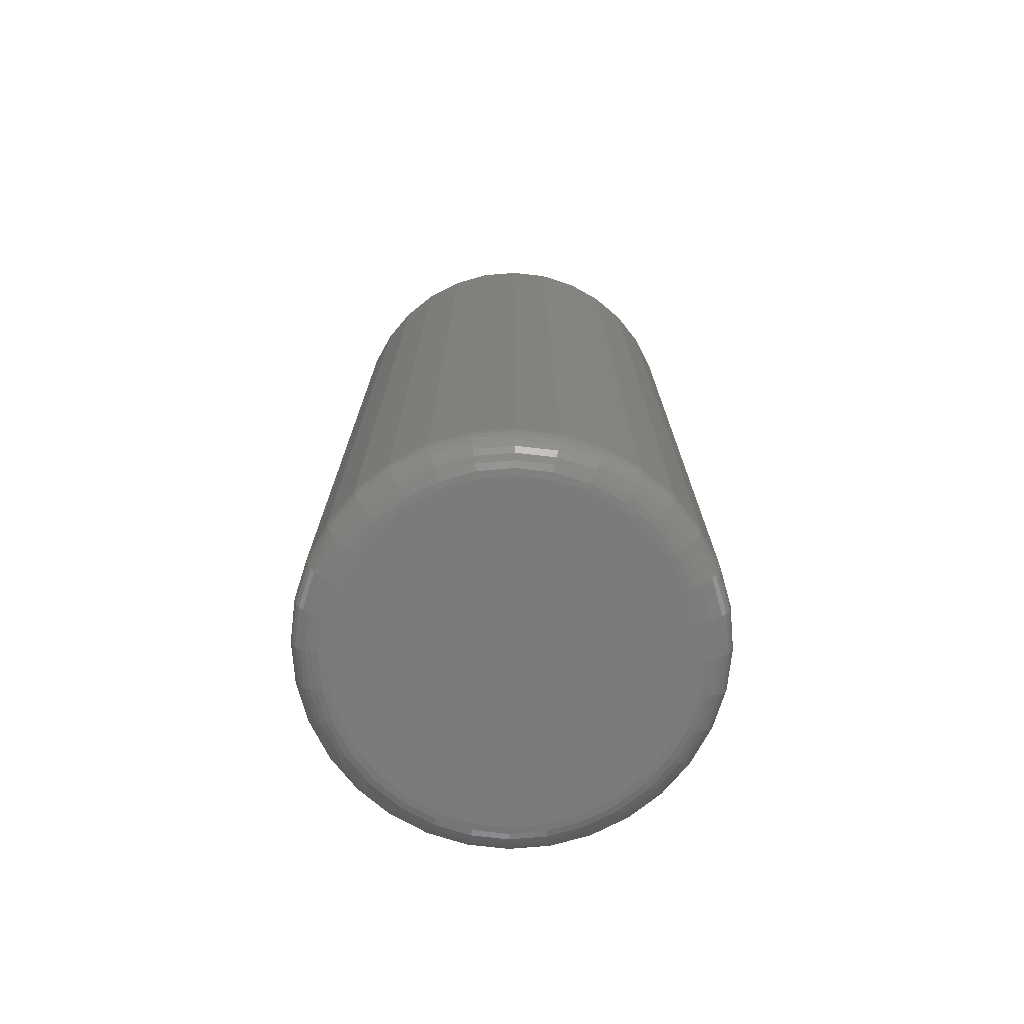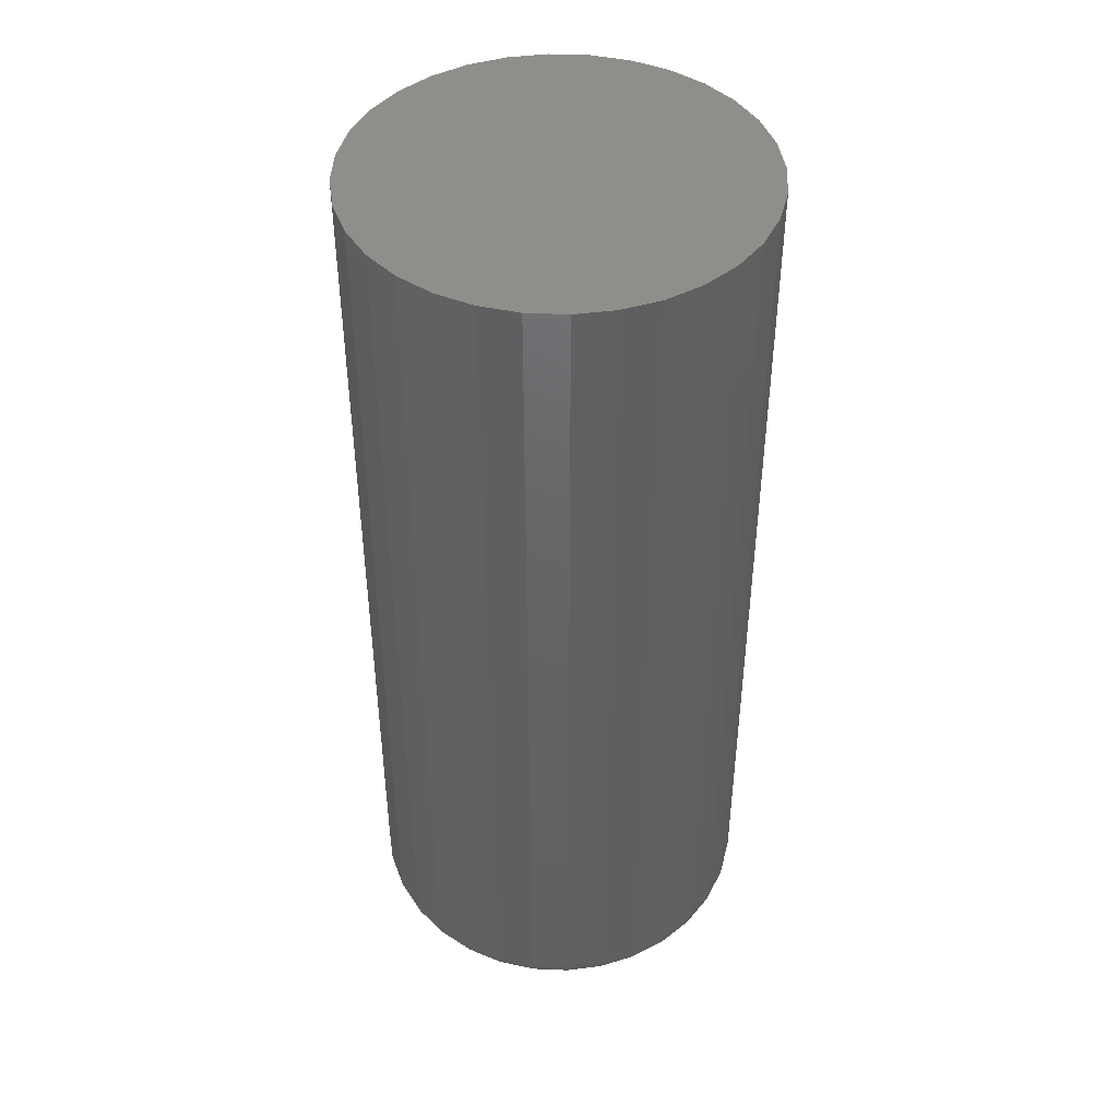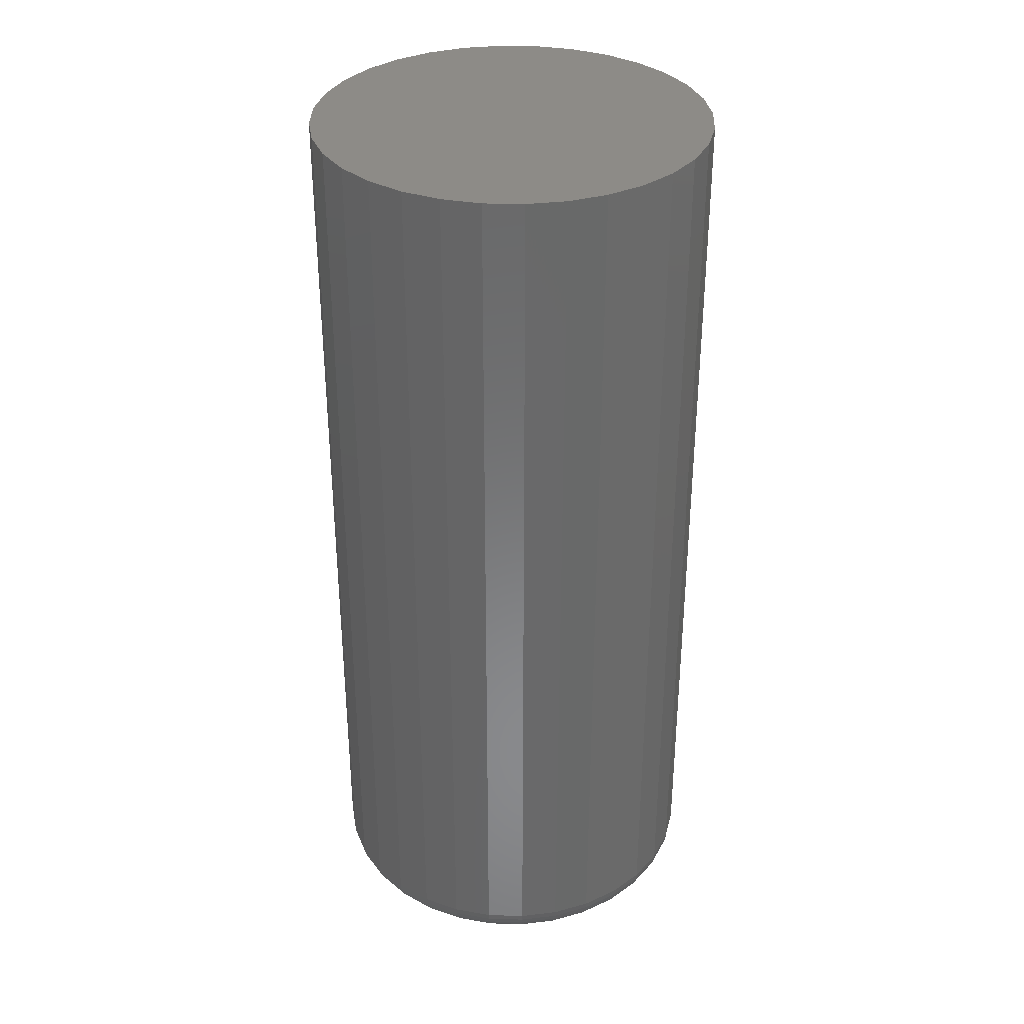
<metadata>
{"format":"stl","ext":"stl","renderer":"f3d","projection":"perspective","resolution":1024,"background":"white","views":[{"elev":-74.2,"azim":44.1,"up":"+Y"},{"elev":44.4,"azim":166.0,"up":"+Y"},{"elev":34.2,"azim":-172.2,"up":"+Y"}]}
</metadata>
<code>
# stl→obj: 320 verts, 636 faces
v 0.2394 -0.4297 0.3756
v 0.2689 -0.4297 0.3756
v 0.2541 -0.4297 0.3771
v 0.2252 -0.4297 0.3713
v 0.2831 -0.4297 0.3713
v 0.2121 -0.4297 0.3643
v 0.2961 -0.4297 0.3643
v 0.2006 -0.4297 0.3549
v 0.3076 -0.4297 0.3549
v 0.3076 -0.4297 0.2479
v 0.2121 -0.4297 0.2385
v 0.2961 -0.4297 0.2385
v 0.2252 -0.4297 0.2315
v 0.2831 -0.4297 0.2315
v 0.2394 -0.4297 0.2272
v 0.2689 -0.4297 0.2272
v 0.2541 -0.4297 0.2257
v 0.317 -0.4297 0.3434
v 0.1912 -0.4297 0.3434
v 0.324 -0.4297 0.3304
v 0.1842 -0.4297 0.3304
v 0.3283 -0.4297 0.3162
v 0.1799 -0.4297 0.3162
v 0.3298 -0.4297 0.3014
v 0.1785 -0.4297 0.3014
v 0.3283 -0.4297 0.2866
v 0.1799 -0.4297 0.2866
v 0.324 -0.4297 0.2724
v 0.1842 -0.4297 0.2724
v 0.317 -0.4297 0.2594
v 0.1912 -0.4297 0.2594
v 0.2006 -0.4297 0.2479
v 0.3454 1.489e-16 0.3014
v 0.3454 -0.4141 0.3014
v 0.3436 1.477e-16 0.2836
v 0.3436 -0.4141 0.2836
v 0.3384 1.462e-16 0.2665
v 0.3384 -0.4141 0.2665
v 0.33 1.444e-16 0.2507
v 0.33 -0.4141 0.2507
v 0.3187 1.424e-16 0.2369
v 0.3187 -0.4141 0.2369
v 0.3048 1.402e-16 0.2255
v 0.3048 -0.4141 0.2255
v 0.289 1.38e-16 0.2171
v 0.289 -0.4141 0.2171
v 0.2719 1.358e-16 0.2119
v 0.2719 -0.4141 0.2119
v 0.2541 1.337e-16 0.2101
v 0.2541 -0.4141 0.2101
v 0.2363 1.318e-16 0.2119
v 0.2363 -0.4141 0.2119
v 0.2192 1.302e-16 0.2171
v 0.2192 -0.4141 0.2171
v 0.2034 1.289e-16 0.2255
v 0.2034 -0.4141 0.2255
v 0.1896 1.28e-16 0.2369
v 0.1896 -0.4141 0.2369
v 0.1782 1.275e-16 0.2507
v 0.1782 -0.4141 0.2507
v 0.1698 1.275e-16 0.2665
v 0.1698 -0.4141 0.2665
v 0.1646 1.278e-16 0.2836
v 0.1646 -0.4141 0.2836
v 0.1628 1.286e-16 0.3014
v 0.1628 -0.4141 0.3014
v 0.1646 1.298e-16 0.3192
v 0.1646 -0.4141 0.3192
v 0.1698 1.314e-16 0.3363
v 0.1698 -0.4141 0.3363
v 0.1782 1.332e-16 0.3521
v 0.1782 -0.4141 0.3521
v 0.1896 1.352e-16 0.3659
v 0.1896 -0.4141 0.3659
v 0.2034 1.374e-16 0.3773
v 0.2034 -0.4141 0.3773
v 0.2192 1.396e-16 0.3857
v 0.2192 -0.4141 0.3857
v 0.2363 1.418e-16 0.3909
v 0.2363 -0.4141 0.3909
v 0.2541 1.438e-16 0.3927
v 0.2541 -0.4141 0.3927
v 0.2719 1.457e-16 0.3909
v 0.2719 -0.4141 0.3909
v 0.289 1.473e-16 0.3857
v 0.289 -0.4141 0.3857
v 0.3048 1.486e-16 0.3773
v 0.3048 -0.4141 0.3773
v 0.3187 1.495e-16 0.3659
v 0.3187 -0.4141 0.3659
v 0.33 1.5e-16 0.3521
v 0.33 -0.4141 0.3521
v 0.3384 1.501e-16 0.3363
v 0.3384 -0.4141 0.3363
v 0.3436 1.497e-16 0.3192
v 0.3436 -0.4141 0.3192
v 0.1754 -0.4294 0.3014
v 0.1769 -0.4294 0.3168
v 0.1725 -0.4285 0.3014
v 0.174 -0.4285 0.3173
v 0.1698 -0.4271 0.3014
v 0.1714 -0.4271 0.3179
v 0.1674 -0.4251 0.3014
v 0.1691 -0.4251 0.3183
v 0.1655 -0.4227 0.3014
v 0.1672 -0.4227 0.3187
v 0.164 -0.42 0.3014
v 0.1657 -0.42 0.319
v 0.1631 -0.4171 0.3014
v 0.1649 -0.4171 0.3191
v 0.3313 -0.4294 0.3168
v 0.3328 -0.4294 0.3014
v 0.3342 -0.4285 0.3173
v 0.3357 -0.4285 0.3014
v 0.3368 -0.4271 0.3179
v 0.3385 -0.4271 0.3014
v 0.3392 -0.4251 0.3183
v 0.3408 -0.4251 0.3014
v 0.3411 -0.4227 0.3187
v 0.3428 -0.4227 0.3014
v 0.3425 -0.42 0.319
v 0.3442 -0.42 0.3014
v 0.3433 -0.4171 0.3191
v 0.3451 -0.4171 0.3014
v 0.3268 -0.4294 0.3315
v 0.3295 -0.4285 0.3326
v 0.332 -0.4271 0.3337
v 0.3342 -0.4251 0.3346
v 0.336 -0.4227 0.3353
v 0.3373 -0.42 0.3359
v 0.3382 -0.4171 0.3362
v 0.3196 -0.4294 0.3451
v 0.322 -0.4285 0.3468
v 0.3242 -0.4271 0.3483
v 0.3262 -0.4251 0.3496
v 0.3278 -0.4227 0.3506
v 0.329 -0.42 0.3515
v 0.3298 -0.4171 0.3519
v 0.3098 -0.4294 0.3571
v 0.3118 -0.4285 0.3591
v 0.3137 -0.4271 0.361
v 0.3154 -0.4251 0.3627
v 0.3168 -0.4227 0.3641
v 0.3178 -0.42 0.3651
v 0.3184 -0.4171 0.3657
v 0.2978 -0.4294 0.3668
v 0.2995 -0.4285 0.3693
v 0.301 -0.4271 0.3715
v 0.3023 -0.4251 0.3735
v 0.3034 -0.4227 0.3751
v 0.3042 -0.42 0.3763
v 0.3047 -0.4171 0.377
v 0.2842 -0.4294 0.3741
v 0.2854 -0.4285 0.3768
v 0.2864 -0.4271 0.3793
v 0.2873 -0.4251 0.3815
v 0.288 -0.4227 0.3833
v 0.2886 -0.42 0.3846
v 0.2889 -0.4171 0.3855
v 0.2695 -0.4294 0.3786
v 0.27 -0.4285 0.3815
v 0.2706 -0.4271 0.3841
v 0.271 -0.4251 0.3864
v 0.2714 -0.4227 0.3883
v 0.2717 -0.42 0.3898
v 0.2719 -0.4171 0.3906
v 0.2541 -0.4294 0.3801
v 0.2541 -0.4285 0.383
v 0.2541 -0.4271 0.3857
v 0.2541 -0.4251 0.3881
v 0.2541 -0.4227 0.39
v 0.2541 -0.42 0.3915
v 0.2541 -0.4171 0.3924
v 0.2388 -0.4294 0.3786
v 0.2382 -0.4285 0.3815
v 0.2377 -0.4271 0.3841
v 0.2372 -0.4251 0.3864
v 0.2368 -0.4227 0.3883
v 0.2365 -0.42 0.3898
v 0.2364 -0.4171 0.3906
v 0.224 -0.4294 0.3741
v 0.2229 -0.4285 0.3768
v 0.2218 -0.4271 0.3793
v 0.2209 -0.4251 0.3815
v 0.2202 -0.4227 0.3833
v 0.2196 -0.42 0.3846
v 0.2193 -0.4171 0.3855
v 0.2104 -0.4294 0.3668
v 0.2088 -0.4285 0.3693
v 0.2073 -0.4271 0.3715
v 0.2059 -0.4251 0.3735
v 0.2049 -0.4227 0.3751
v 0.2041 -0.42 0.3763
v 0.2036 -0.4171 0.377
v 0.1985 -0.4294 0.3571
v 0.1964 -0.4285 0.3591
v 0.1945 -0.4271 0.361
v 0.1928 -0.4251 0.3627
v 0.1914 -0.4227 0.3641
v 0.1904 -0.42 0.3651
v 0.1898 -0.4171 0.3657
v 0.1887 -0.4294 0.3451
v 0.1862 -0.4285 0.3468
v 0.184 -0.4271 0.3483
v 0.182 -0.4251 0.3496
v 0.1804 -0.4227 0.3506
v 0.1792 -0.42 0.3515
v 0.1785 -0.4171 0.3519
v 0.1814 -0.4294 0.3315
v 0.1787 -0.4285 0.3326
v 0.1762 -0.4271 0.3337
v 0.174 -0.4251 0.3346
v 0.1722 -0.4227 0.3353
v 0.1709 -0.42 0.3359
v 0.1701 -0.4171 0.3362
v 0.3313 -0.4294 0.286
v 0.3342 -0.4285 0.2855
v 0.3368 -0.4271 0.2849
v 0.3392 -0.4251 0.2845
v 0.3411 -0.4227 0.2841
v 0.3425 -0.42 0.2838
v 0.3433 -0.4171 0.2836
v 0.1769 -0.4294 0.286
v 0.174 -0.4285 0.2855
v 0.1714 -0.4271 0.2849
v 0.1691 -0.4251 0.2845
v 0.1672 -0.4227 0.2841
v 0.1657 -0.42 0.2838
v 0.1649 -0.4171 0.2836
v 0.1814 -0.4294 0.2713
v 0.1787 -0.4285 0.2702
v 0.1762 -0.4271 0.2691
v 0.174 -0.4251 0.2682
v 0.1722 -0.4227 0.2675
v 0.1709 -0.42 0.2669
v 0.1701 -0.4171 0.2666
v 0.1887 -0.4294 0.2577
v 0.1862 -0.4285 0.256
v 0.184 -0.4271 0.2545
v 0.182 -0.4251 0.2532
v 0.1804 -0.4227 0.2521
v 0.1792 -0.42 0.2513
v 0.1785 -0.4171 0.2509
v 0.1985 -0.4294 0.2457
v 0.1964 -0.4285 0.2437
v 0.1945 -0.4271 0.2418
v 0.1928 -0.4251 0.2401
v 0.1914 -0.4227 0.2387
v 0.1904 -0.42 0.2377
v 0.1898 -0.4171 0.2371
v 0.2104 -0.4294 0.236
v 0.2088 -0.4285 0.2335
v 0.2073 -0.4271 0.2313
v 0.2059 -0.4251 0.2293
v 0.2049 -0.4227 0.2277
v 0.2041 -0.42 0.2265
v 0.2036 -0.4171 0.2257
v 0.224 -0.4294 0.2287
v 0.2229 -0.4285 0.226
v 0.2218 -0.4271 0.2235
v 0.2209 -0.4251 0.2213
v 0.2202 -0.4227 0.2195
v 0.2196 -0.42 0.2182
v 0.2193 -0.4171 0.2173
v 0.2388 -0.4294 0.2242
v 0.2382 -0.4285 0.2213
v 0.2377 -0.4271 0.2187
v 0.2372 -0.4251 0.2164
v 0.2368 -0.4227 0.2145
v 0.2365 -0.42 0.213
v 0.2364 -0.4171 0.2122
v 0.2541 -0.4294 0.2227
v 0.2541 -0.4285 0.2198
v 0.2541 -0.4271 0.2171
v 0.2541 -0.4251 0.2147
v 0.2541 -0.4227 0.2127
v 0.2541 -0.42 0.2113
v 0.2541 -0.4171 0.2104
v 0.2695 -0.4294 0.2242
v 0.27 -0.4285 0.2213
v 0.2706 -0.4271 0.2187
v 0.271 -0.4251 0.2164
v 0.2714 -0.4227 0.2145
v 0.2717 -0.42 0.213
v 0.2719 -0.4171 0.2122
v 0.2842 -0.4294 0.2287
v 0.2854 -0.4285 0.226
v 0.2864 -0.4271 0.2235
v 0.2873 -0.4251 0.2213
v 0.288 -0.4227 0.2195
v 0.2886 -0.42 0.2182
v 0.2889 -0.4171 0.2173
v 0.2978 -0.4294 0.236
v 0.2995 -0.4285 0.2335
v 0.301 -0.4271 0.2313
v 0.3023 -0.4251 0.2293
v 0.3034 -0.4227 0.2277
v 0.3042 -0.42 0.2265
v 0.3047 -0.4171 0.2257
v 0.3098 -0.4294 0.2457
v 0.3118 -0.4285 0.2437
v 0.3137 -0.4271 0.2418
v 0.3154 -0.4251 0.2401
v 0.3168 -0.4227 0.2387
v 0.3178 -0.42 0.2377
v 0.3184 -0.4171 0.2371
v 0.3196 -0.4294 0.2577
v 0.322 -0.4285 0.256
v 0.3242 -0.4271 0.2545
v 0.3262 -0.4251 0.2532
v 0.3278 -0.4227 0.2521
v 0.329 -0.42 0.2513
v 0.3298 -0.4171 0.2509
v 0.3268 -0.4294 0.2713
v 0.3295 -0.4285 0.2702
v 0.332 -0.4271 0.2691
v 0.3342 -0.4251 0.2682
v 0.336 -0.4227 0.2675
v 0.3373 -0.42 0.2669
v 0.3382 -0.4171 0.2666
f 1 2 3
f 2 1 4
f 2 4 5
f 5 4 6
f 5 6 7
f 7 6 8
f 7 8 9
f 10 11 12
f 12 11 13
f 12 13 14
f 14 13 15
f 14 15 16
f 16 15 17
f 9 8 18
f 18 8 19
f 18 19 20
f 20 19 21
f 20 21 22
f 22 21 23
f 22 23 24
f 24 23 25
f 24 25 26
f 26 25 27
f 26 27 28
f 28 27 29
f 28 29 30
f 30 29 31
f 30 31 10
f 10 31 32
f 10 32 11
f 33 34 35
f 35 34 36
f 35 36 37
f 37 36 38
f 37 38 39
f 39 38 40
f 39 40 41
f 41 40 42
f 41 42 43
f 43 42 44
f 43 44 45
f 45 44 46
f 45 46 47
f 47 46 48
f 47 48 49
f 49 48 50
f 49 50 51
f 51 50 52
f 51 52 53
f 53 52 54
f 53 54 55
f 55 54 56
f 55 56 57
f 57 56 58
f 57 58 59
f 59 58 60
f 59 60 61
f 61 60 62
f 61 62 63
f 63 62 64
f 63 64 65
f 65 64 66
f 65 66 67
f 67 66 68
f 67 68 69
f 69 68 70
f 69 70 71
f 71 70 72
f 71 72 73
f 73 72 74
f 73 74 75
f 75 74 76
f 75 76 77
f 77 76 78
f 77 78 79
f 79 78 80
f 79 80 81
f 81 80 82
f 81 82 83
f 83 82 84
f 83 84 85
f 85 84 86
f 85 86 87
f 87 86 88
f 87 88 89
f 89 88 90
f 89 90 91
f 91 90 92
f 91 92 93
f 93 92 94
f 93 94 95
f 95 94 96
f 95 96 33
f 33 96 34
f 25 23 97
f 97 23 98
f 97 98 99
f 99 98 100
f 99 100 101
f 101 100 102
f 101 102 103
f 103 102 104
f 103 104 105
f 105 104 106
f 105 106 107
f 107 106 108
f 107 108 109
f 109 108 110
f 109 110 66
f 66 110 68
f 22 24 111
f 111 24 112
f 111 112 113
f 113 112 114
f 113 114 115
f 115 114 116
f 115 116 117
f 117 116 118
f 117 118 119
f 119 118 120
f 119 120 121
f 121 120 122
f 121 122 123
f 123 122 124
f 123 124 96
f 96 124 34
f 20 22 125
f 125 22 111
f 125 111 126
f 126 111 113
f 126 113 127
f 127 113 115
f 127 115 128
f 128 115 117
f 128 117 129
f 129 117 119
f 129 119 130
f 130 119 121
f 130 121 131
f 131 121 123
f 131 123 94
f 94 123 96
f 18 20 132
f 132 20 125
f 132 125 133
f 133 125 126
f 133 126 134
f 134 126 127
f 134 127 135
f 135 127 128
f 135 128 136
f 136 128 129
f 136 129 137
f 137 129 130
f 137 130 138
f 138 130 131
f 138 131 92
f 92 131 94
f 9 18 139
f 139 18 132
f 139 132 140
f 140 132 133
f 140 133 141
f 141 133 134
f 141 134 142
f 142 134 135
f 142 135 143
f 143 135 136
f 143 136 144
f 144 136 137
f 144 137 145
f 145 137 138
f 145 138 90
f 90 138 92
f 7 9 146
f 146 9 139
f 146 139 147
f 147 139 140
f 147 140 148
f 148 140 141
f 148 141 149
f 149 141 142
f 149 142 150
f 150 142 143
f 150 143 151
f 151 143 144
f 151 144 152
f 152 144 145
f 152 145 88
f 88 145 90
f 5 7 153
f 153 7 146
f 153 146 154
f 154 146 147
f 154 147 155
f 155 147 148
f 155 148 156
f 156 148 149
f 156 149 157
f 157 149 150
f 157 150 158
f 158 150 151
f 158 151 159
f 159 151 152
f 159 152 86
f 86 152 88
f 2 5 160
f 160 5 153
f 160 153 161
f 161 153 154
f 161 154 162
f 162 154 155
f 162 155 163
f 163 155 156
f 163 156 164
f 164 156 157
f 164 157 165
f 165 157 158
f 165 158 166
f 166 158 159
f 166 159 84
f 84 159 86
f 3 2 167
f 167 2 160
f 167 160 168
f 168 160 161
f 168 161 169
f 169 161 162
f 169 162 170
f 170 162 163
f 170 163 171
f 171 163 164
f 171 164 172
f 172 164 165
f 172 165 173
f 173 165 166
f 173 166 82
f 82 166 84
f 1 3 174
f 174 3 167
f 174 167 175
f 175 167 168
f 175 168 176
f 176 168 169
f 176 169 177
f 177 169 170
f 177 170 178
f 178 170 171
f 178 171 179
f 179 171 172
f 179 172 180
f 180 172 173
f 180 173 80
f 80 173 82
f 4 1 181
f 181 1 174
f 181 174 182
f 182 174 175
f 182 175 183
f 183 175 176
f 183 176 184
f 184 176 177
f 184 177 185
f 185 177 178
f 185 178 186
f 186 178 179
f 186 179 187
f 187 179 180
f 187 180 78
f 78 180 80
f 6 4 188
f 188 4 181
f 188 181 189
f 189 181 182
f 189 182 190
f 190 182 183
f 190 183 191
f 191 183 184
f 191 184 192
f 192 184 185
f 192 185 193
f 193 185 186
f 193 186 194
f 194 186 187
f 194 187 76
f 76 187 78
f 8 6 195
f 195 6 188
f 195 188 196
f 196 188 189
f 196 189 197
f 197 189 190
f 197 190 198
f 198 190 191
f 198 191 199
f 199 191 192
f 199 192 200
f 200 192 193
f 200 193 201
f 201 193 194
f 201 194 74
f 74 194 76
f 19 8 202
f 202 8 195
f 202 195 203
f 203 195 196
f 203 196 204
f 204 196 197
f 204 197 205
f 205 197 198
f 205 198 206
f 206 198 199
f 206 199 207
f 207 199 200
f 207 200 208
f 208 200 201
f 208 201 72
f 72 201 74
f 21 19 209
f 209 19 202
f 209 202 210
f 210 202 203
f 210 203 211
f 211 203 204
f 211 204 212
f 212 204 205
f 212 205 213
f 213 205 206
f 213 206 214
f 214 206 207
f 214 207 215
f 215 207 208
f 215 208 70
f 70 208 72
f 23 21 98
f 98 21 209
f 98 209 100
f 100 209 210
f 100 210 102
f 102 210 211
f 102 211 104
f 104 211 212
f 104 212 106
f 106 212 213
f 106 213 108
f 108 213 214
f 108 214 110
f 110 214 215
f 110 215 68
f 68 215 70
f 24 26 112
f 112 26 216
f 112 216 114
f 114 216 217
f 114 217 116
f 116 217 218
f 116 218 118
f 118 218 219
f 118 219 120
f 120 219 220
f 120 220 122
f 122 220 221
f 122 221 124
f 124 221 222
f 124 222 34
f 34 222 36
f 27 25 223
f 223 25 97
f 223 97 224
f 224 97 99
f 224 99 225
f 225 99 101
f 225 101 226
f 226 101 103
f 226 103 227
f 227 103 105
f 227 105 228
f 228 105 107
f 228 107 229
f 229 107 109
f 229 109 64
f 64 109 66
f 29 27 230
f 230 27 223
f 230 223 231
f 231 223 224
f 231 224 232
f 232 224 225
f 232 225 233
f 233 225 226
f 233 226 234
f 234 226 227
f 234 227 235
f 235 227 228
f 235 228 236
f 236 228 229
f 236 229 62
f 62 229 64
f 31 29 237
f 237 29 230
f 237 230 238
f 238 230 231
f 238 231 239
f 239 231 232
f 239 232 240
f 240 232 233
f 240 233 241
f 241 233 234
f 241 234 242
f 242 234 235
f 242 235 243
f 243 235 236
f 243 236 60
f 60 236 62
f 32 31 244
f 244 31 237
f 244 237 245
f 245 237 238
f 245 238 246
f 246 238 239
f 246 239 247
f 247 239 240
f 247 240 248
f 248 240 241
f 248 241 249
f 249 241 242
f 249 242 250
f 250 242 243
f 250 243 58
f 58 243 60
f 11 32 251
f 251 32 244
f 251 244 252
f 252 244 245
f 252 245 253
f 253 245 246
f 253 246 254
f 254 246 247
f 254 247 255
f 255 247 248
f 255 248 256
f 256 248 249
f 256 249 257
f 257 249 250
f 257 250 56
f 56 250 58
f 13 11 258
f 258 11 251
f 258 251 259
f 259 251 252
f 259 252 260
f 260 252 253
f 260 253 261
f 261 253 254
f 261 254 262
f 262 254 255
f 262 255 263
f 263 255 256
f 263 256 264
f 264 256 257
f 264 257 54
f 54 257 56
f 15 13 265
f 265 13 258
f 265 258 266
f 266 258 259
f 266 259 267
f 267 259 260
f 267 260 268
f 268 260 261
f 268 261 269
f 269 261 262
f 269 262 270
f 270 262 263
f 270 263 271
f 271 263 264
f 271 264 52
f 52 264 54
f 17 15 272
f 272 15 265
f 272 265 273
f 273 265 266
f 273 266 274
f 274 266 267
f 274 267 275
f 275 267 268
f 275 268 276
f 276 268 269
f 276 269 277
f 277 269 270
f 277 270 278
f 278 270 271
f 278 271 50
f 50 271 52
f 16 17 279
f 279 17 272
f 279 272 280
f 280 272 273
f 280 273 281
f 281 273 274
f 281 274 282
f 282 274 275
f 282 275 283
f 283 275 276
f 283 276 284
f 284 276 277
f 284 277 285
f 285 277 278
f 285 278 48
f 48 278 50
f 14 16 286
f 286 16 279
f 286 279 287
f 287 279 280
f 287 280 288
f 288 280 281
f 288 281 289
f 289 281 282
f 289 282 290
f 290 282 283
f 290 283 291
f 291 283 284
f 291 284 292
f 292 284 285
f 292 285 46
f 46 285 48
f 12 14 293
f 293 14 286
f 293 286 294
f 294 286 287
f 294 287 295
f 295 287 288
f 295 288 296
f 296 288 289
f 296 289 297
f 297 289 290
f 297 290 298
f 298 290 291
f 298 291 299
f 299 291 292
f 299 292 44
f 44 292 46
f 10 12 300
f 300 12 293
f 300 293 301
f 301 293 294
f 301 294 302
f 302 294 295
f 302 295 303
f 303 295 296
f 303 296 304
f 304 296 297
f 304 297 305
f 305 297 298
f 305 298 306
f 306 298 299
f 306 299 42
f 42 299 44
f 30 10 307
f 307 10 300
f 307 300 308
f 308 300 301
f 308 301 309
f 309 301 302
f 309 302 310
f 310 302 303
f 310 303 311
f 311 303 304
f 311 304 312
f 312 304 305
f 312 305 313
f 313 305 306
f 313 306 40
f 40 306 42
f 28 30 314
f 314 30 307
f 314 307 315
f 315 307 308
f 315 308 316
f 316 308 309
f 316 309 317
f 317 309 310
f 317 310 318
f 318 310 311
f 318 311 319
f 319 311 312
f 319 312 320
f 320 312 313
f 320 313 38
f 38 313 40
f 26 28 216
f 216 28 314
f 216 314 217
f 217 314 315
f 217 315 218
f 218 315 316
f 218 316 219
f 219 316 317
f 219 317 220
f 220 317 318
f 220 318 221
f 221 318 319
f 221 319 222
f 222 319 320
f 222 320 36
f 36 320 38
f 81 83 79
f 77 79 83
f 85 77 83
f 75 77 85
f 87 75 85
f 73 75 87
f 89 73 87
f 43 55 41
f 53 55 43
f 45 53 43
f 51 53 45
f 47 51 45
f 49 51 47
f 55 57 41
f 41 57 59
f 41 59 39
f 39 59 61
f 39 61 37
f 37 61 63
f 37 63 35
f 35 63 65
f 35 65 33
f 33 65 67
f 33 67 95
f 95 67 69
f 95 69 93
f 93 69 71
f 93 71 91
f 91 71 73
f 91 73 89

</code>
